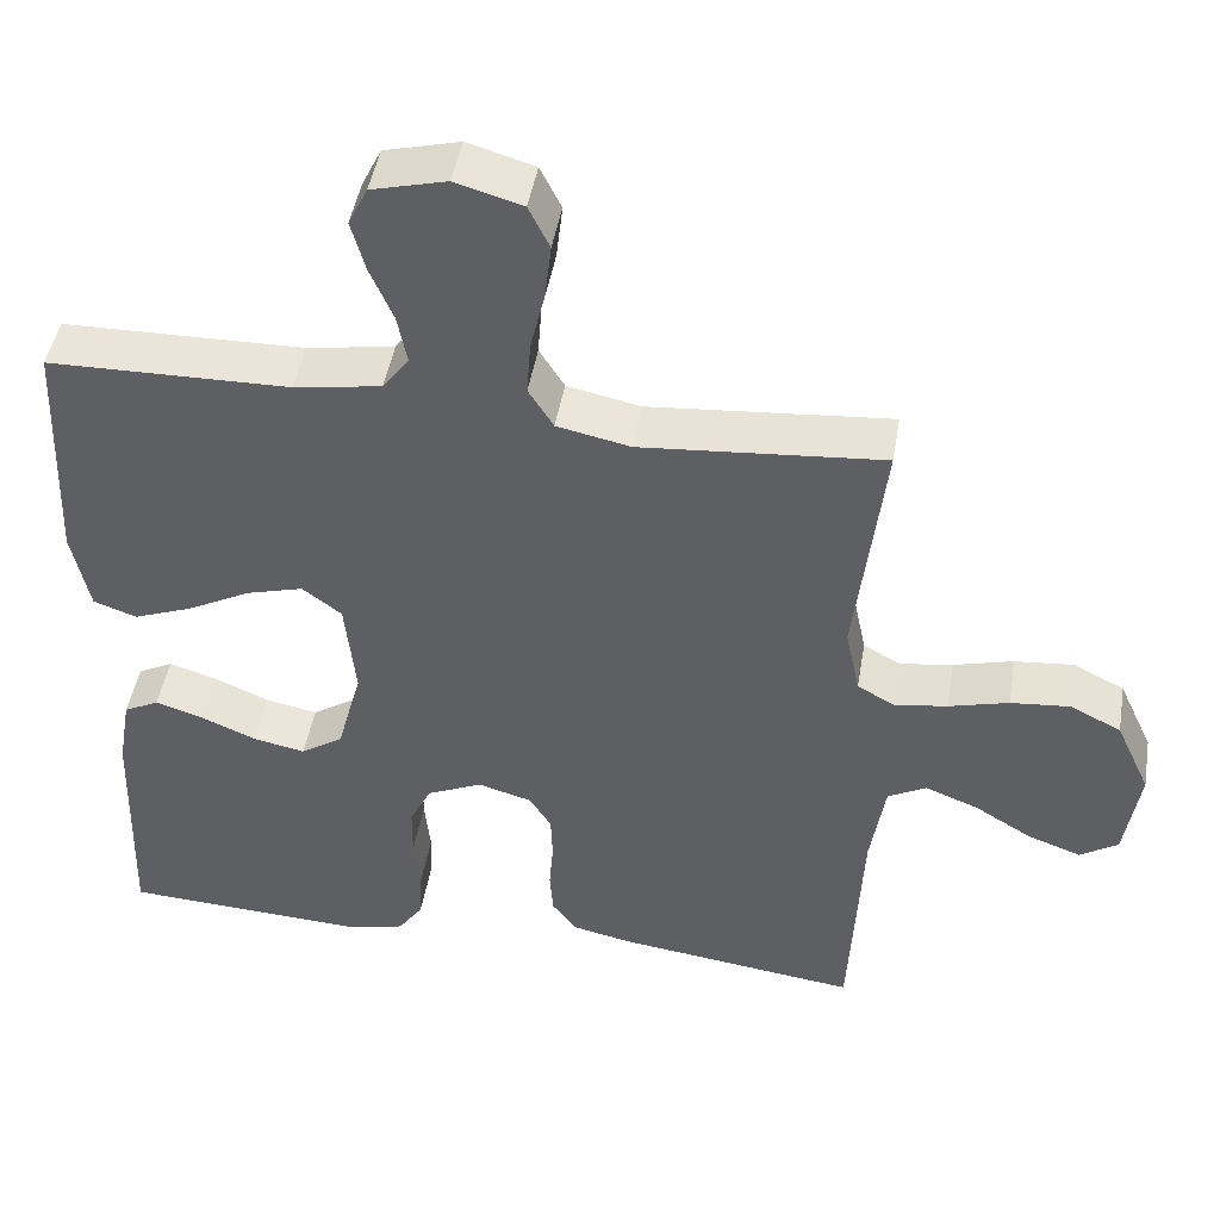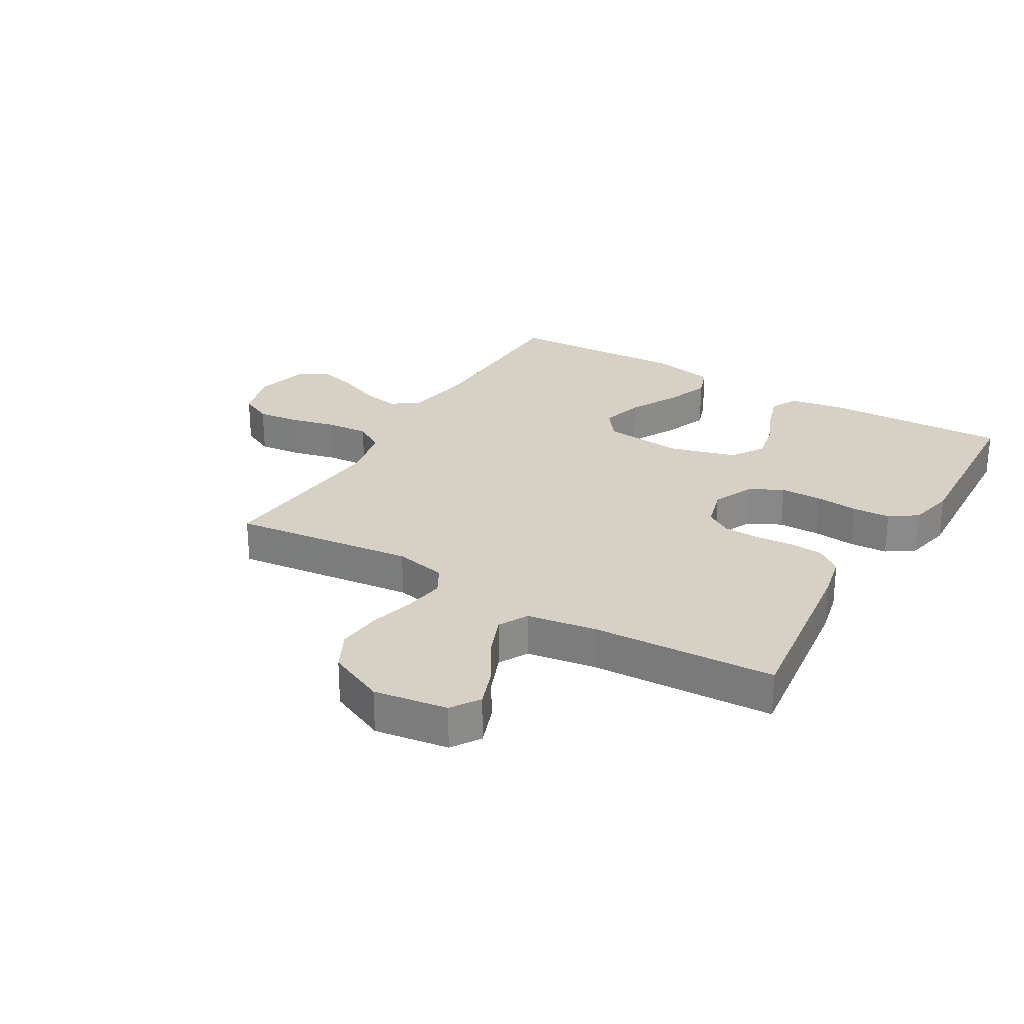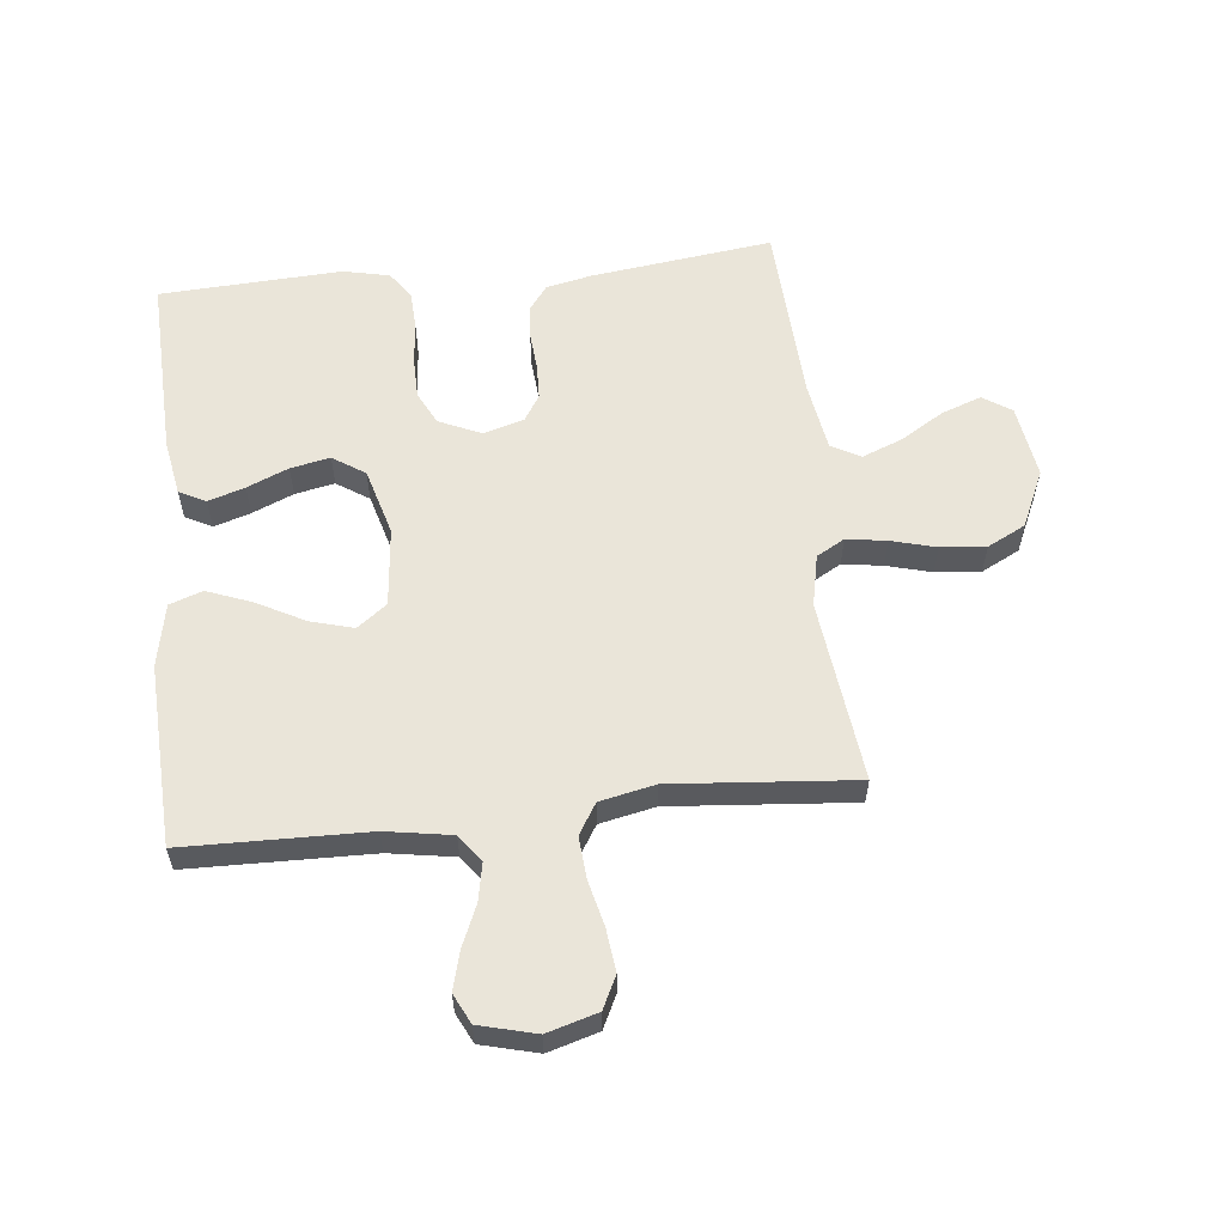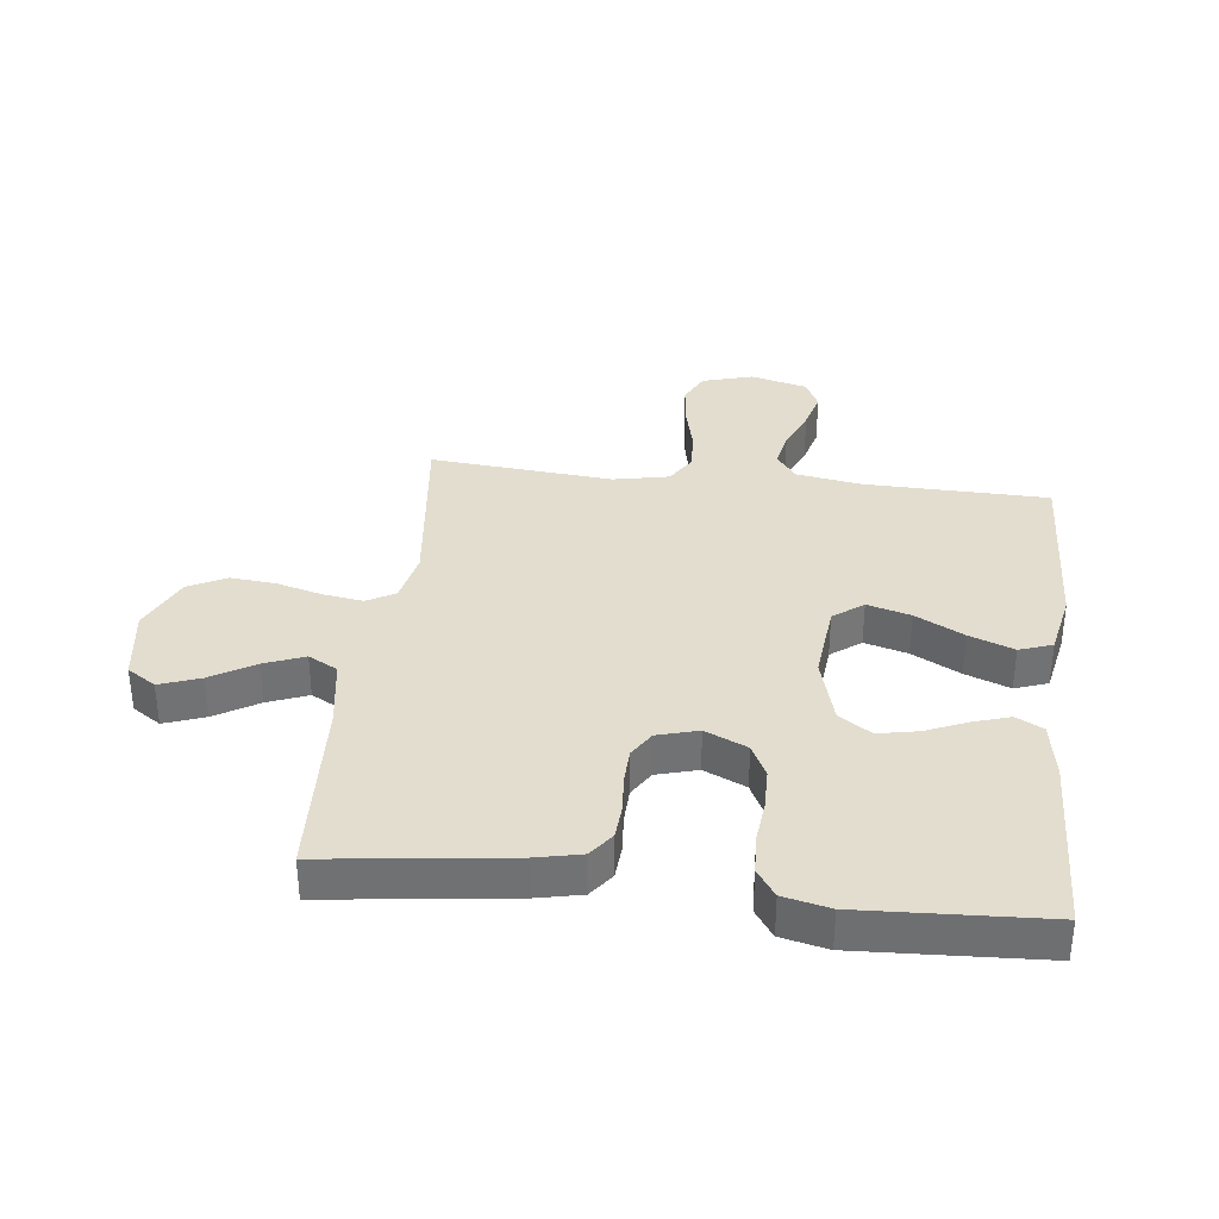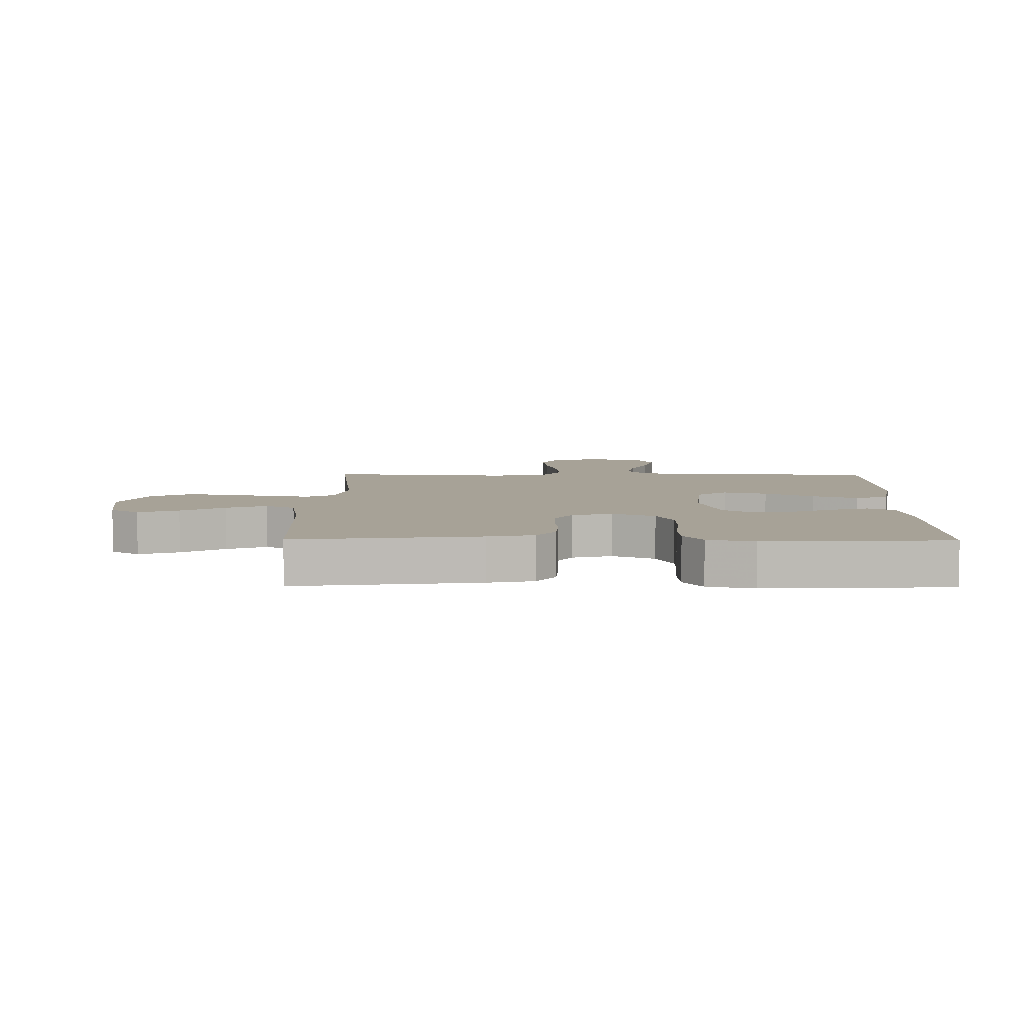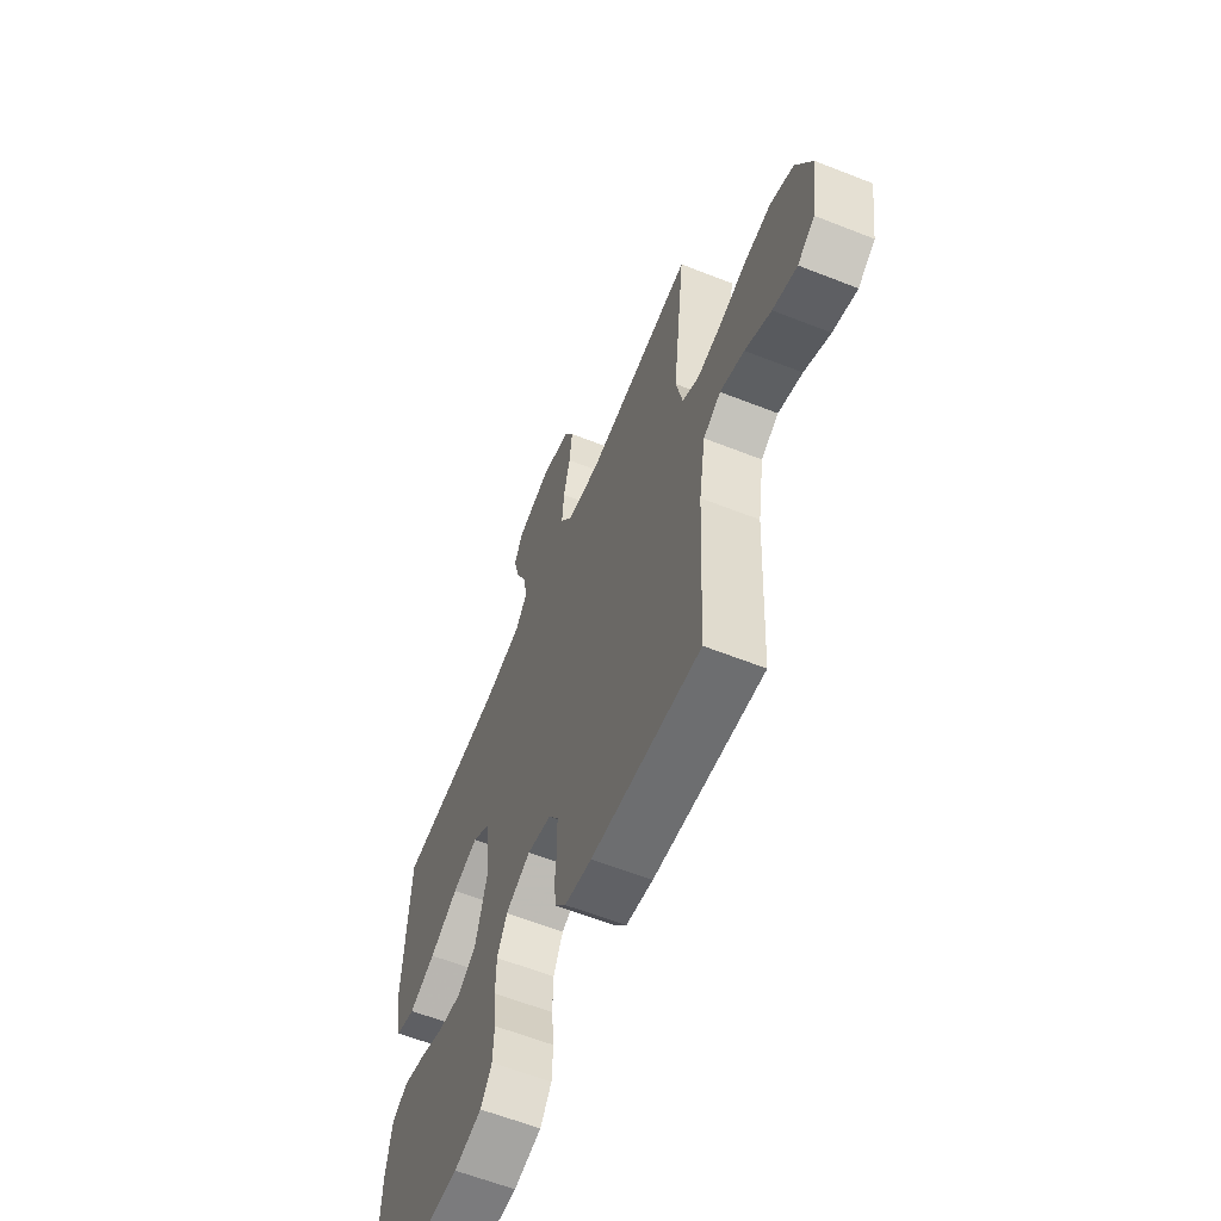
<metadata>
{"format":"obj","ext":"obj","renderer":"f3d","projection":"perspective","resolution":1024,"background":"white","views":[{"elev":46.4,"azim":9.6,"up":"+Z"},{"elev":26.8,"azim":120.5,"up":"+Y"},{"elev":58.3,"azim":-6.2,"up":"+Y"},{"elev":34.9,"azim":-173.3,"up":"+Y"},{"elev":6.6,"azim":-179.4,"up":"+Y"},{"elev":-61.3,"azim":68.1,"up":"+Z"}]}
</metadata>
<code>
v -0.5 0.07 -0.5
v -0.49 0.07 -0.2
v -0.474 0.07 -0.108
v -0.43 0.07 -0.085
v -0.37 0.07 -0.104
v -0.302 0.07 -0.133
v -0.237 0.07 -0.146
v -0.184 0.07 -0.111
v -0.153 0.07 0
v -0.166 0.07 0.13
v -0.215 0.07 0.167
v -0.286 0.07 0.147
v -0.365 0.07 0.105
v -0.438 0.07 0.077
v -0.492 0.07 0.096
v -0.513 0.07 0.2
v -0.5 0.07 0.5
v -0.2 0.07 0.506
v -0.092 0.07 0.524
v -0.059 0.07 0.568
v -0.071 0.07 0.63
v -0.1 0.07 0.698
v -0.117 0.07 0.761
v -0.093 0.07 0.81
v 0 0.07 0.834
v 0.083 0.07 0.81
v 0.109 0.07 0.757
v 0.101 0.07 0.687
v 0.083 0.07 0.612
v 0.078 0.07 0.543
v 0.109 0.07 0.493
v 0.2 0.07 0.474
v 0.5 0.07 0.5
v 0.465 0.07 0.2
v 0.483 0.07 0.115
v 0.529 0.07 0.089
v 0.595 0.07 0.099
v 0.669 0.07 0.119
v 0.743 0.07 0.126
v 0.806 0.07 0.094
v 0.849 0.07 0
v 0.831 0.07 -0.121
v 0.784 0.07 -0.152
v 0.718 0.07 -0.128
v 0.647 0.07 -0.085
v 0.581 0.07 -0.059
v 0.533 0.07 -0.085
v 0.515 0.07 -0.2
v 0.5 0.07 -0.5
v 0.2 0.07 -0.462
v 0.126 0.07 -0.446
v 0.095 0.07 -0.405
v 0.091 0.07 -0.349
v 0.096 0.07 -0.287
v 0.094 0.07 -0.229
v 0.067 0.07 -0.186
v 0 0.07 -0.167
v -0.069 0.07 -0.198
v -0.096 0.07 -0.252
v -0.097 0.07 -0.32
v -0.09 0.07 -0.39
v -0.093 0.07 -0.453
v -0.124 0.07 -0.498
v -0.2 0.07 -0.515
v -0.5 0 -0.5
v -0.49 0 -0.2
v -0.474 0 -0.108
v -0.43 0 -0.085
v -0.37 0 -0.104
v -0.302 0 -0.133
v -0.237 0 -0.146
v -0.184 0 -0.111
v -0.153 0 0
v -0.166 0 0.13
v -0.215 0 0.167
v -0.286 0 0.147
v -0.365 0 0.105
v -0.438 0 0.077
v -0.492 0 0.096
v -0.513 0 0.2
v -0.5 0 0.5
v -0.2 0 0.506
v -0.092 0 0.524
v -0.059 0 0.568
v -0.071 0 0.63
v -0.1 0 0.698
v -0.117 0 0.761
v -0.093 0 0.81
v 0 0 0.834
v 0.083 0 0.81
v 0.109 0 0.757
v 0.101 0 0.687
v 0.083 0 0.612
v 0.078 0 0.543
v 0.109 0 0.493
v 0.2 0 0.474
v 0.5 0 0.5
v 0.465 0 0.2
v 0.483 0 0.115
v 0.529 0 0.089
v 0.595 0 0.099
v 0.669 0 0.119
v 0.743 0 0.126
v 0.806 0 0.094
v 0.849 0 0
v 0.831 0 -0.121
v 0.784 0 -0.152
v 0.718 0 -0.128
v 0.647 0 -0.085
v 0.581 0 -0.059
v 0.533 0 -0.085
v 0.515 0 -0.2
v 0.5 0 -0.5
v 0.2 0 -0.462
v 0.126 0 -0.446
v 0.095 0 -0.405
v 0.091 0 -0.349
v 0.096 0 -0.287
v 0.094 0 -0.229
v 0.067 0 -0.186
v 0 0 -0.167
v -0.069 0 -0.198
v -0.096 0 -0.252
v -0.097 0 -0.32
v -0.09 0 -0.39
v -0.093 0 -0.453
v -0.124 0 -0.498
v -0.2 0 -0.515
f 4 5 6
f 3 4 6
f 2 3 6
f 1 2 6
f 64 1 6
f 63 64 6
f 62 63 6
f 61 62 6
f 60 61 6
f 59 60 6 7
f 58 59 7 8
f 57 58 8 9
f 56 57 9 10
f 52 53 54
f 51 52 54
f 50 51 54
f 49 50 54
f 48 49 54
f 47 48 54 55
f 46 47 55 56
f 43 44 45
f 42 43 45
f 41 42 45
f 40 41 45
f 39 40 45
f 38 39 45
f 37 38 45
f 36 37 45 46
f 46 56 10
f 36 46 10
f 35 36 10
f 32 33 34
f 35 10 11
f 34 35 11
f 32 34 11
f 31 32 11
f 27 28 29
f 26 27 29
f 25 26 29
f 24 25 29
f 23 24 29
f 22 23 29
f 21 22 29
f 20 21 29 30
f 31 11 12
f 30 31 12
f 20 30 12
f 19 20 12
f 16 17 18
f 16 18 19
f 15 16 19
f 14 15 19
f 13 14 19
f 12 13 19
f 70 69 68
f 70 68 67
f 70 67 66
f 70 66 65
f 70 65 128
f 70 128 127
f 70 127 126
f 70 126 125
f 70 125 124
f 71 70 124 123
f 72 71 123 122
f 73 72 122 121
f 74 73 121 120
f 118 117 116
f 118 116 115
f 118 115 114
f 118 114 113
f 118 113 112
f 119 118 112 111
f 120 119 111 110
f 109 108 107
f 109 107 106
f 109 106 105
f 109 105 104
f 109 104 103
f 109 103 102
f 109 102 101
f 110 109 101 100
f 74 120 110
f 74 110 100
f 74 100 99
f 98 97 96
f 75 74 99
f 75 99 98
f 75 98 96
f 75 96 95
f 93 92 91
f 93 91 90
f 93 90 89
f 93 89 88
f 93 88 87
f 93 87 86
f 93 86 85
f 94 93 85 84
f 76 75 95
f 76 95 94
f 76 94 84
f 76 84 83
f 82 81 80
f 83 82 80
f 83 80 79
f 83 79 78
f 83 78 77
f 83 77 76
f 1 65 66 2
f 2 66 67 3
f 3 67 68 4
f 4 68 69 5
f 5 69 70 6
f 6 70 71 7
f 7 71 72 8
f 8 72 73 9
f 9 73 74 10
f 10 74 75 11
f 11 75 76 12
f 12 76 77 13
f 13 77 78 14
f 14 78 79 15
f 15 79 80 16
f 16 80 81 17
f 17 81 82 18
f 18 82 83 19
f 19 83 84 20
f 20 84 85 21
f 21 85 86 22
f 22 86 87 23
f 23 87 88 24
f 24 88 89 25
f 25 89 90 26
f 26 90 91 27
f 27 91 92 28
f 28 92 93 29
f 29 93 94 30
f 30 94 95 31
f 31 95 96 32
f 32 96 97 33
f 33 97 98 34
f 34 98 99 35
f 35 99 100 36
f 36 100 101 37
f 37 101 102 38
f 38 102 103 39
f 39 103 104 40
f 40 104 105 41
f 41 105 106 42
f 42 106 107 43
f 43 107 108 44
f 44 108 109 45
f 45 109 110 46
f 46 110 111 47
f 47 111 112 48
f 48 112 113 49
f 49 113 114 50
f 50 114 115 51
f 51 115 116 52
f 52 116 117 53
f 53 117 118 54
f 54 118 119 55
f 55 119 120 56
f 56 120 121 57
f 57 121 122 58
f 58 122 123 59
f 59 123 124 60
f 60 124 125 61
f 61 125 126 62
f 62 126 127 63
f 63 127 128 64
f 64 128 65 1

</code>
